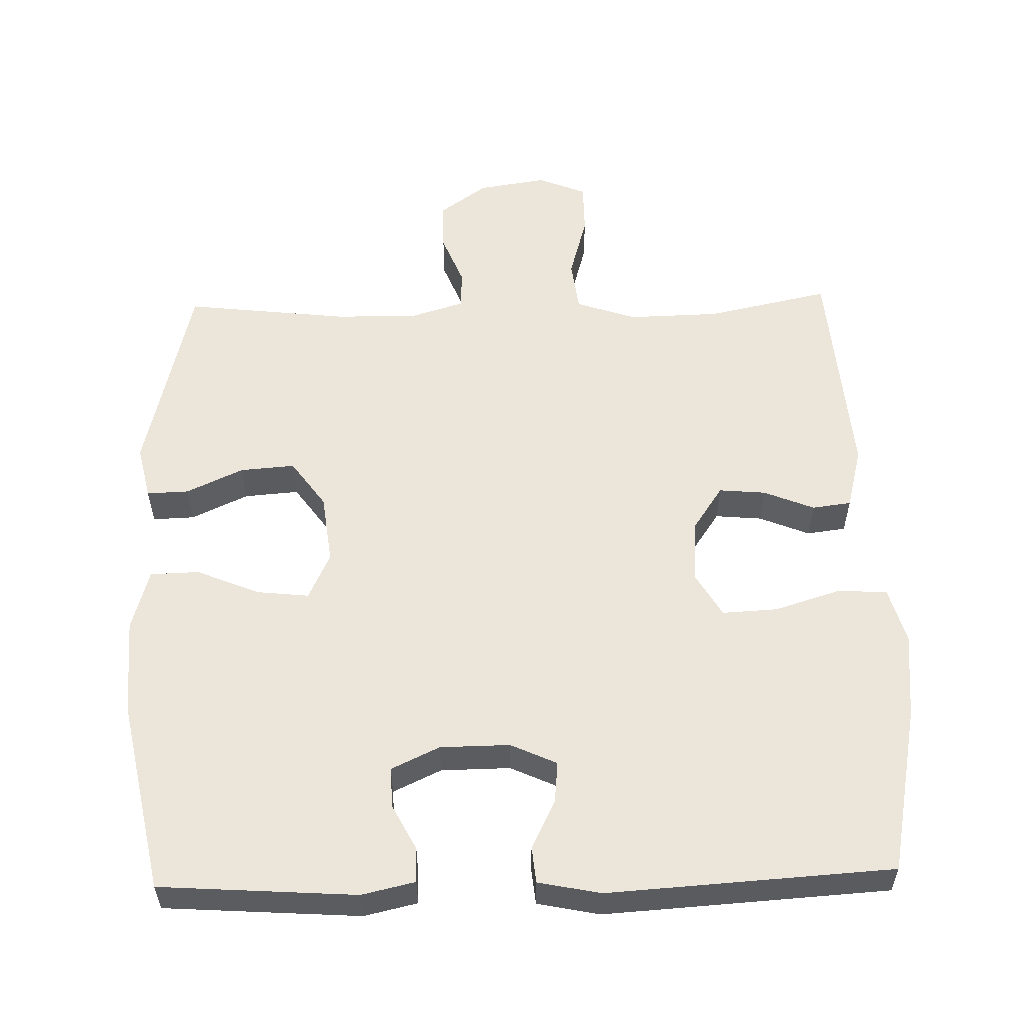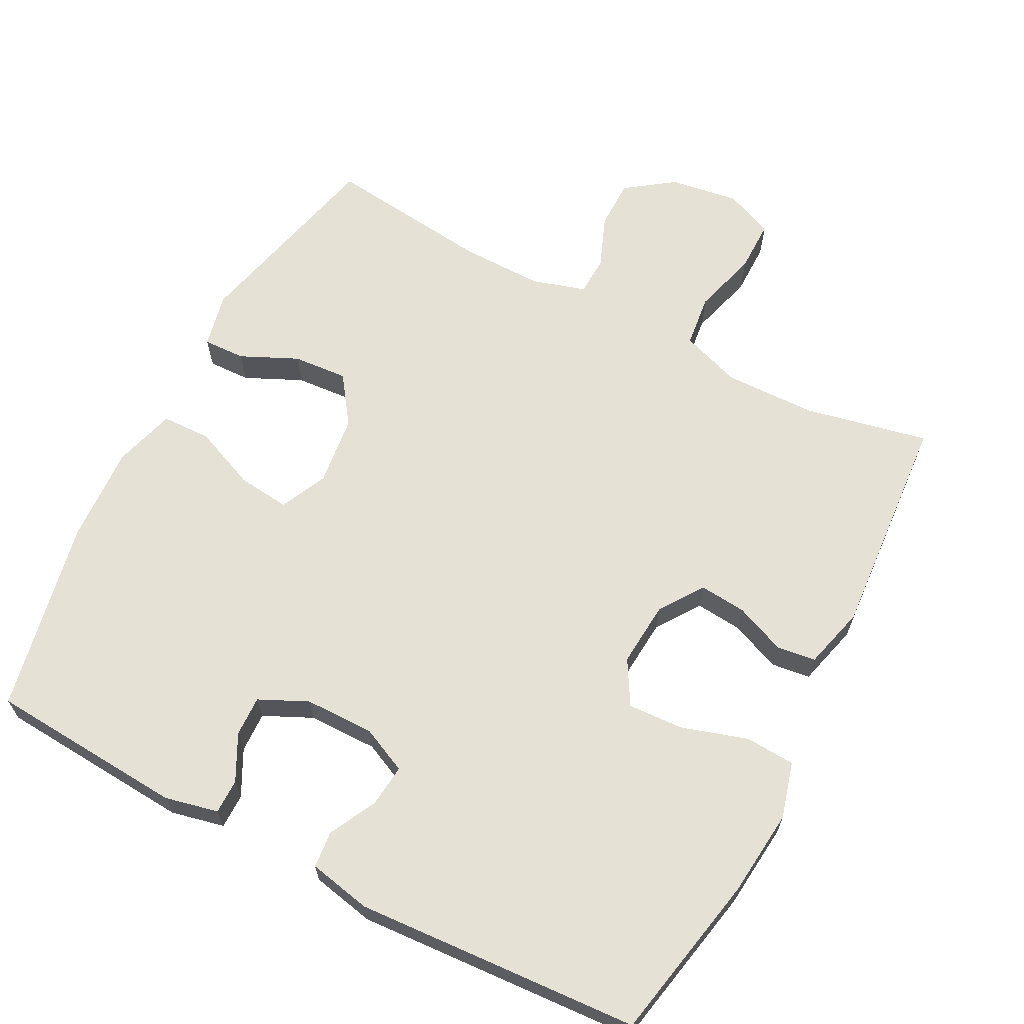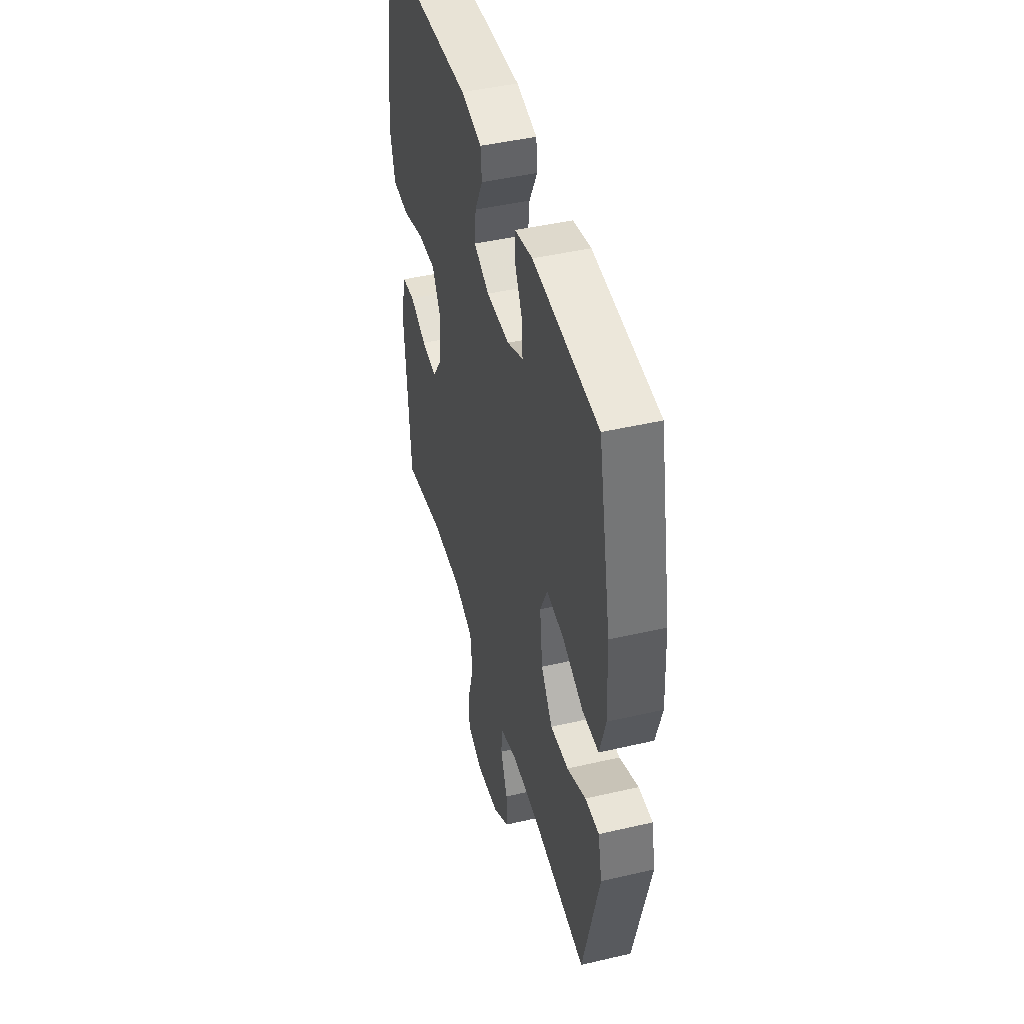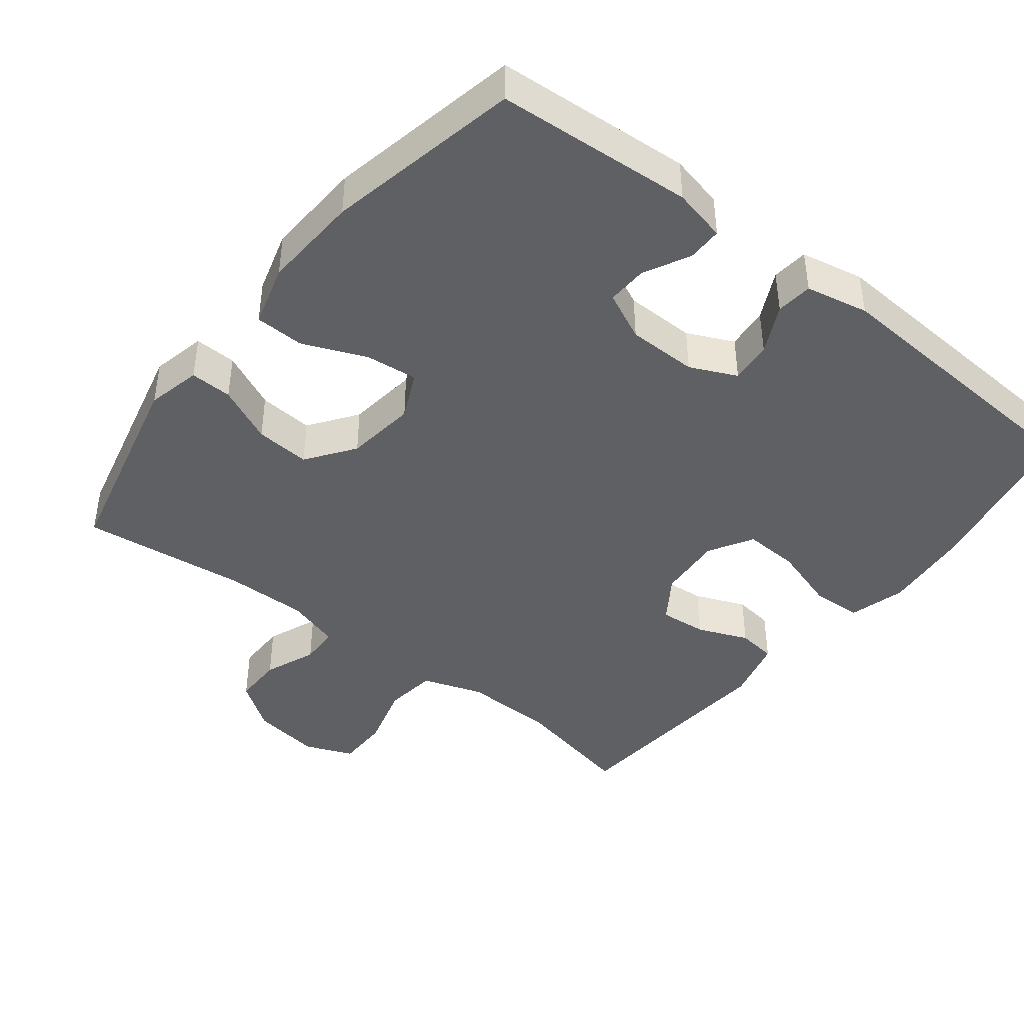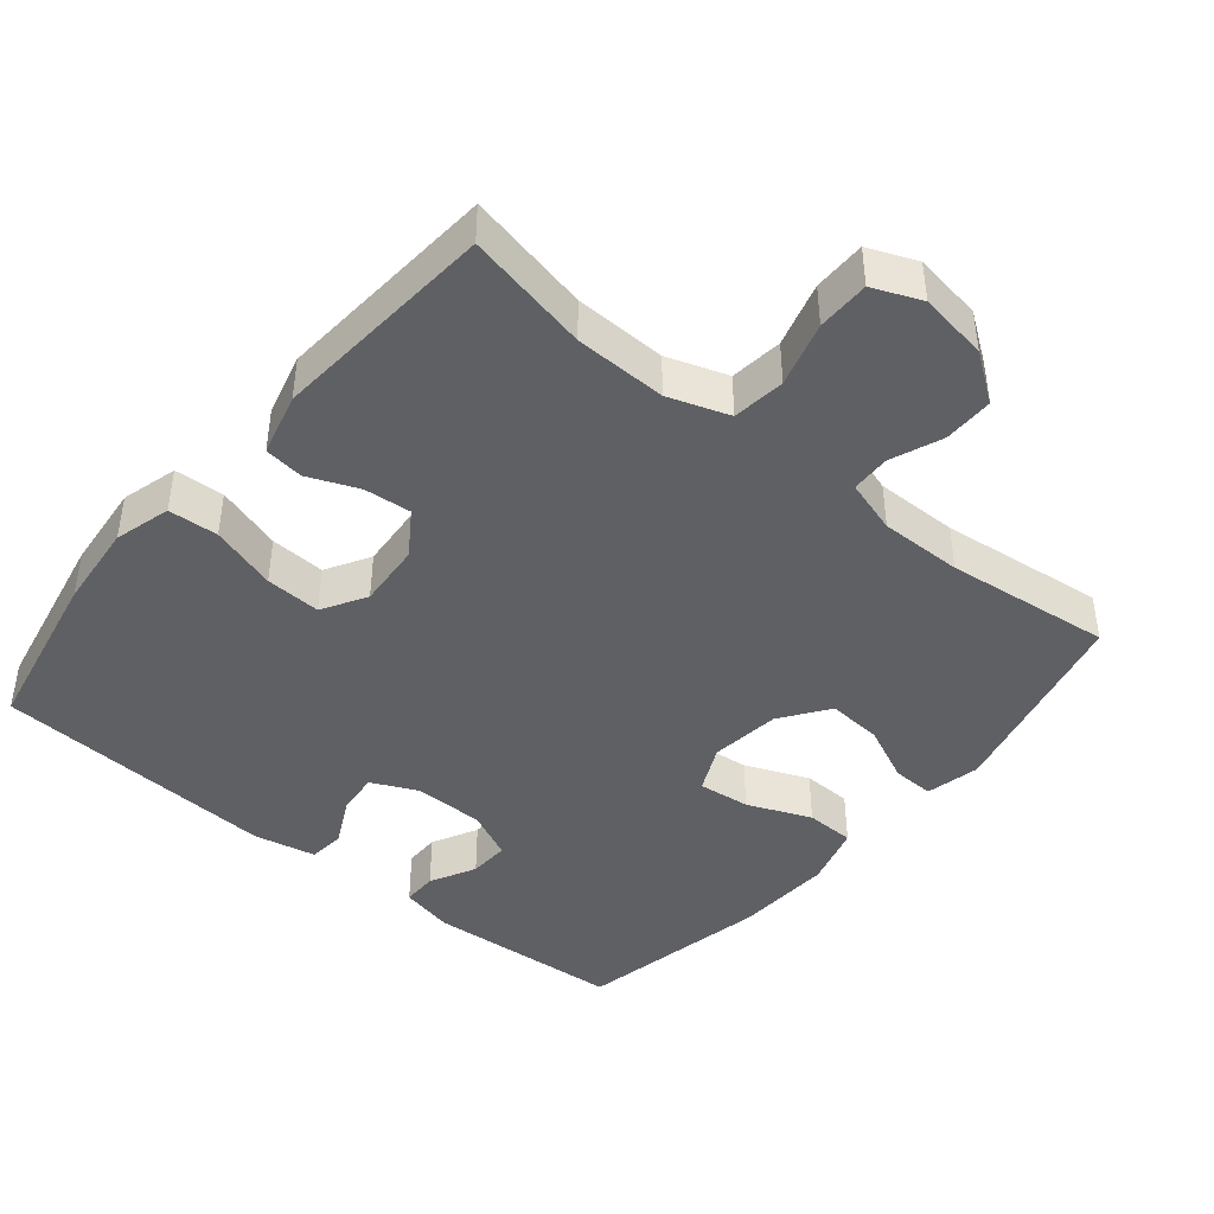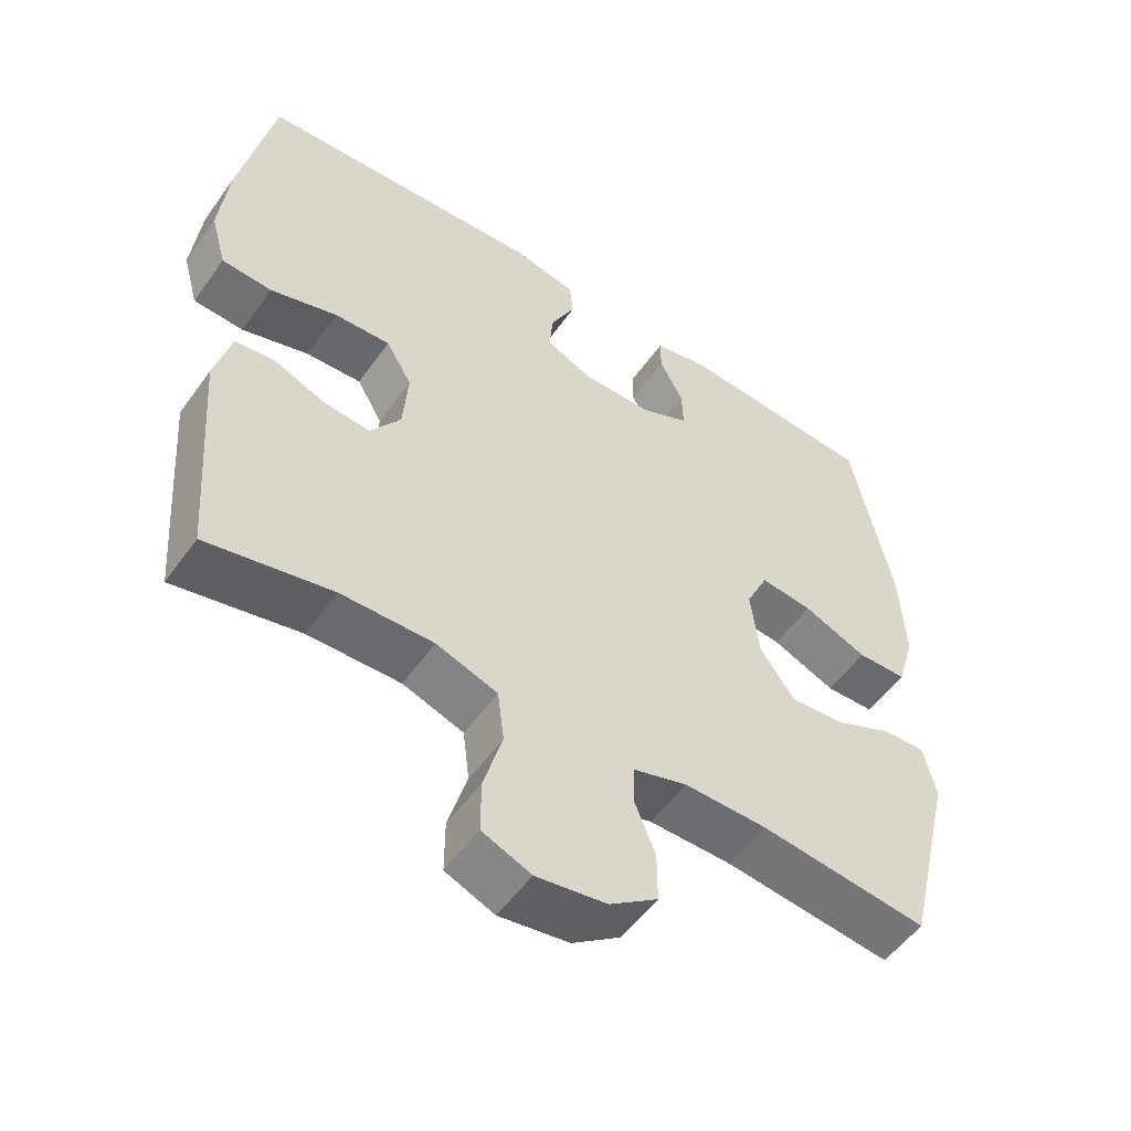
<metadata>
{"format":"obj","ext":"obj","renderer":"f3d","projection":"perspective","resolution":1024,"background":"white","views":[{"elev":56.1,"azim":-1.5,"up":"+Y"},{"elev":65.1,"azim":27.6,"up":"+Y"},{"elev":45.4,"azim":-105.0,"up":"+Z"},{"elev":-42.8,"azim":-38.2,"up":"+Y"},{"elev":-43.2,"azim":140.4,"up":"+Y"},{"elev":-53.8,"azim":145.2,"up":"+Z"}]}
</metadata>
<code>
v 0.5 0.07 0.5
v 0.547 0.07 0.263
v 0.559 0.07 0.142
v 0.537 0.07 0.063
v 0.467 0.07 0.059
v 0.374 0.07 0.088
v 0.296 0.07 0.092
v 0.26 0.07 0.03
v 0.267 0.07 -0.061
v 0.309 0.07 -0.123
v 0.375 0.07 -0.117
v 0.446 0.07 -0.088
v 0.501 0.07 -0.095
v 0.524 0.07 -0.183
v 0.5 0.07 -0.5
v 0.326 0.07 -0.463
v 0.197 0.07 -0.46
v 0.112 0.07 -0.489
v 0.103 0.07 -0.563
v 0.129 0.07 -0.654
v 0.129 0.07 -0.728
v 0.061 0.07 -0.756
v -0.036 0.07 -0.741
v -0.103 0.07 -0.693
v -0.103 0.07 -0.623
v -0.074 0.07 -0.55
v -0.076 0.07 -0.495
v -0.151 0.07 -0.472
v -0.267 0.07 -0.473
v -0.5 0.07 -0.5
v -0.568 0.07 -0.216
v -0.551 0.07 -0.14
v -0.492 0.07 -0.142
v -0.412 0.07 -0.179
v -0.335 0.07 -0.185
v -0.287 0.07 -0.118
v -0.275 0.07 -0.019
v -0.306 0.07 0.047
v -0.379 0.07 0.039
v -0.468 0.07 0.002
v -0.537 0.07 0.004
v -0.562 0.07 0.091
v -0.555 0.07 0.228
v -0.5 0.07 0.5
v -0.224 0.07 0.519
v -0.149 0.07 0.502
v -0.149 0.07 0.453
v -0.182 0.07 0.389
v -0.184 0.07 0.332
v -0.116 0.07 0.3
v -0.018 0.07 0.299
v 0.047 0.07 0.329
v 0.041 0.07 0.388
v 0.007 0.07 0.456
v 0.012 0.07 0.507
v 0.1 0.07 0.525
v 0.5 0 0.5
v 0.547 0 0.263
v 0.559 0 0.142
v 0.537 0 0.063
v 0.467 0 0.059
v 0.374 0 0.088
v 0.296 0 0.092
v 0.26 0 0.03
v 0.267 0 -0.061
v 0.309 0 -0.123
v 0.375 0 -0.117
v 0.446 0 -0.088
v 0.501 0 -0.095
v 0.524 0 -0.183
v 0.5 0 -0.5
v 0.326 0 -0.463
v 0.197 0 -0.46
v 0.112 0 -0.489
v 0.103 0 -0.563
v 0.129 0 -0.654
v 0.129 0 -0.728
v 0.061 0 -0.756
v -0.036 0 -0.741
v -0.103 0 -0.693
v -0.103 0 -0.623
v -0.074 0 -0.55
v -0.076 0 -0.495
v -0.151 0 -0.472
v -0.267 0 -0.473
v -0.5 0 -0.5
v -0.568 0 -0.216
v -0.551 0 -0.14
v -0.492 0 -0.142
v -0.412 0 -0.179
v -0.335 0 -0.185
v -0.287 0 -0.118
v -0.275 0 -0.019
v -0.306 0 0.047
v -0.379 0 0.039
v -0.468 0 0.002
v -0.537 0 0.004
v -0.562 0 0.091
v -0.555 0 0.228
v -0.5 0 0.5
v -0.224 0 0.519
v -0.149 0 0.502
v -0.149 0 0.453
v -0.182 0 0.389
v -0.184 0 0.332
v -0.116 0 0.3
v -0.018 0 0.299
v 0.047 0 0.329
v 0.041 0 0.388
v 0.007 0 0.456
v 0.012 0 0.507
v 0.1 0 0.525
f 53 54 55 56
f 52 53 56 1
f 51 52 1 2
f 50 51 2 3
f 45 46 47 48
f 45 48 49
f 44 45 49
f 43 44 49
f 42 43 49 50
f 39 40 41 42
f 38 39 42 50
f 31 32 33 34
f 29 30 31 34
f 28 29 34 35
f 27 28 35 36
f 23 24 25 26
f 23 26 27
f 22 23 27
f 19 20 21 22
f 18 19 22 27
f 17 18 27 36
f 13 14 15 16
f 11 12 13 16
f 10 11 16 17
f 9 10 17 36
f 3 4 5 6
f 3 6 7
f 50 3 7
f 37 38 50 7
f 8 9 36 37
f 7 8 37
f 112 111 110 109
f 57 112 109 108
f 58 57 108 107
f 59 58 107 106
f 104 103 102 101
f 105 104 101
f 105 101 100
f 105 100 99
f 106 105 99 98
f 98 97 96 95
f 106 98 95 94
f 90 89 88 87
f 90 87 86 85
f 91 90 85 84
f 92 91 84 83
f 82 81 80 79
f 83 82 79
f 83 79 78
f 78 77 76 75
f 83 78 75 74
f 92 83 74 73
f 72 71 70 69
f 72 69 68 67
f 73 72 67 66
f 92 73 66 65
f 62 61 60 59
f 63 62 59
f 63 59 106
f 63 106 94 93
f 93 92 65 64
f 93 64 63
f 1 57 58 2
f 2 58 59 3
f 3 59 60 4
f 4 60 61 5
f 5 61 62 6
f 6 62 63 7
f 7 63 64 8
f 8 64 65 9
f 9 65 66 10
f 10 66 67 11
f 11 67 68 12
f 12 68 69 13
f 13 69 70 14
f 14 70 71 15
f 15 71 72 16
f 16 72 73 17
f 17 73 74 18
f 18 74 75 19
f 19 75 76 20
f 20 76 77 21
f 21 77 78 22
f 22 78 79 23
f 23 79 80 24
f 24 80 81 25
f 25 81 82 26
f 26 82 83 27
f 27 83 84 28
f 28 84 85 29
f 29 85 86 30
f 30 86 87 31
f 31 87 88 32
f 32 88 89 33
f 33 89 90 34
f 34 90 91 35
f 35 91 92 36
f 36 92 93 37
f 37 93 94 38
f 38 94 95 39
f 39 95 96 40
f 40 96 97 41
f 41 97 98 42
f 42 98 99 43
f 43 99 100 44
f 44 100 101 45
f 45 101 102 46
f 46 102 103 47
f 47 103 104 48
f 48 104 105 49
f 49 105 106 50
f 50 106 107 51
f 51 107 108 52
f 52 108 109 53
f 53 109 110 54
f 54 110 111 55
f 55 111 112 56
f 56 112 57 1

</code>
